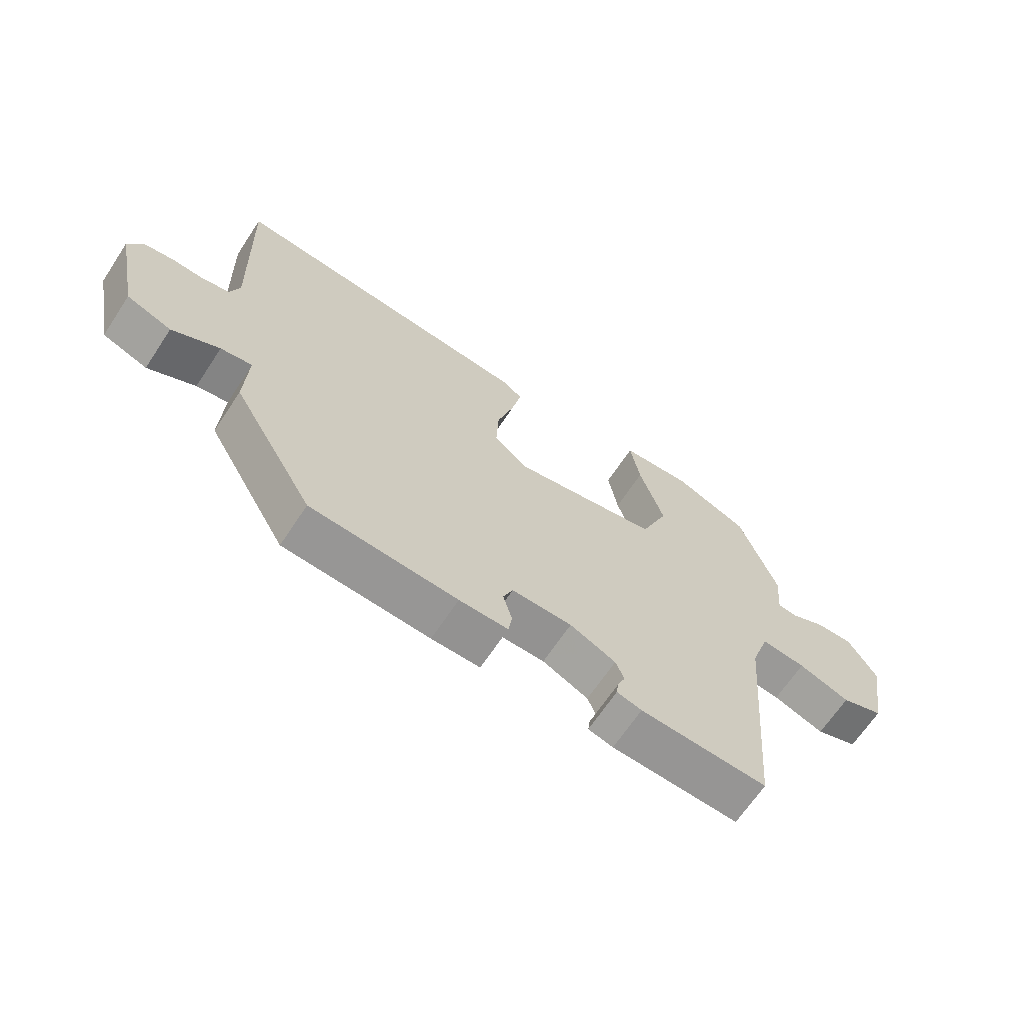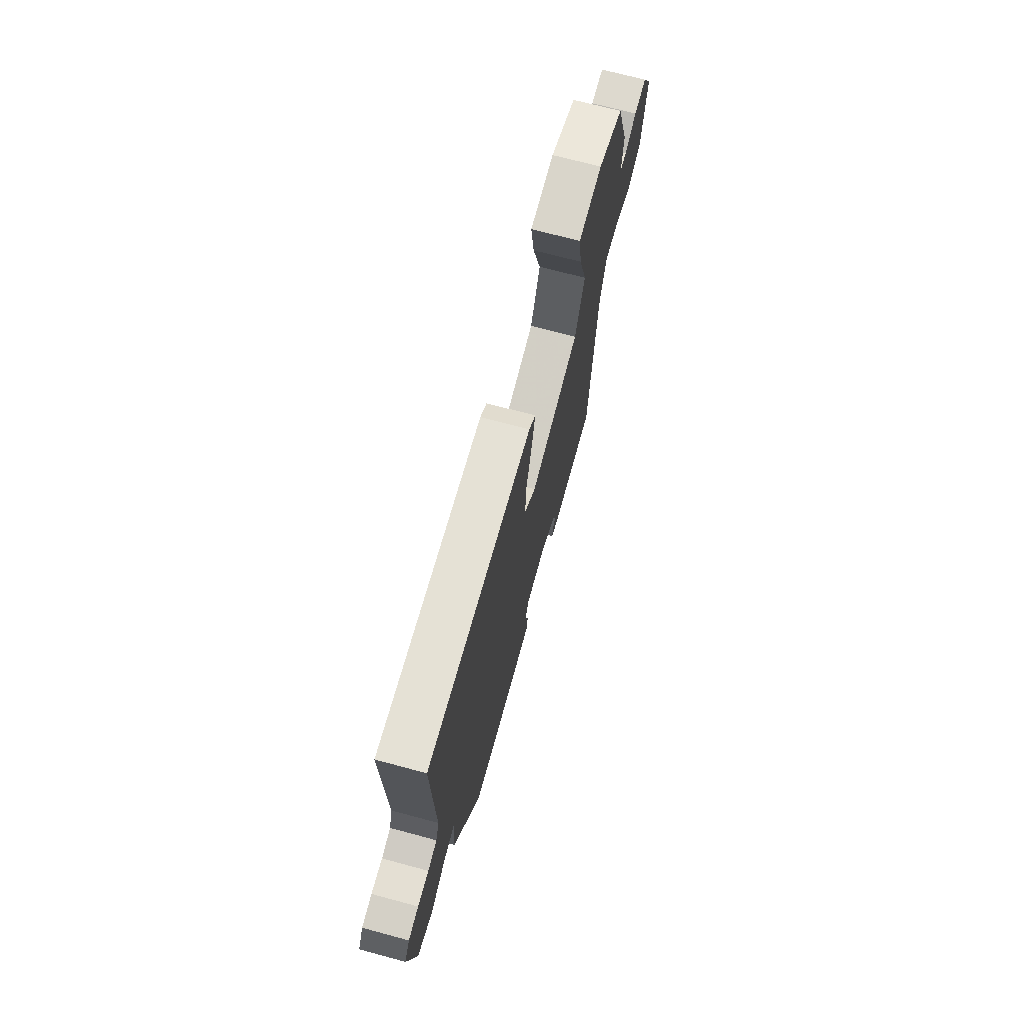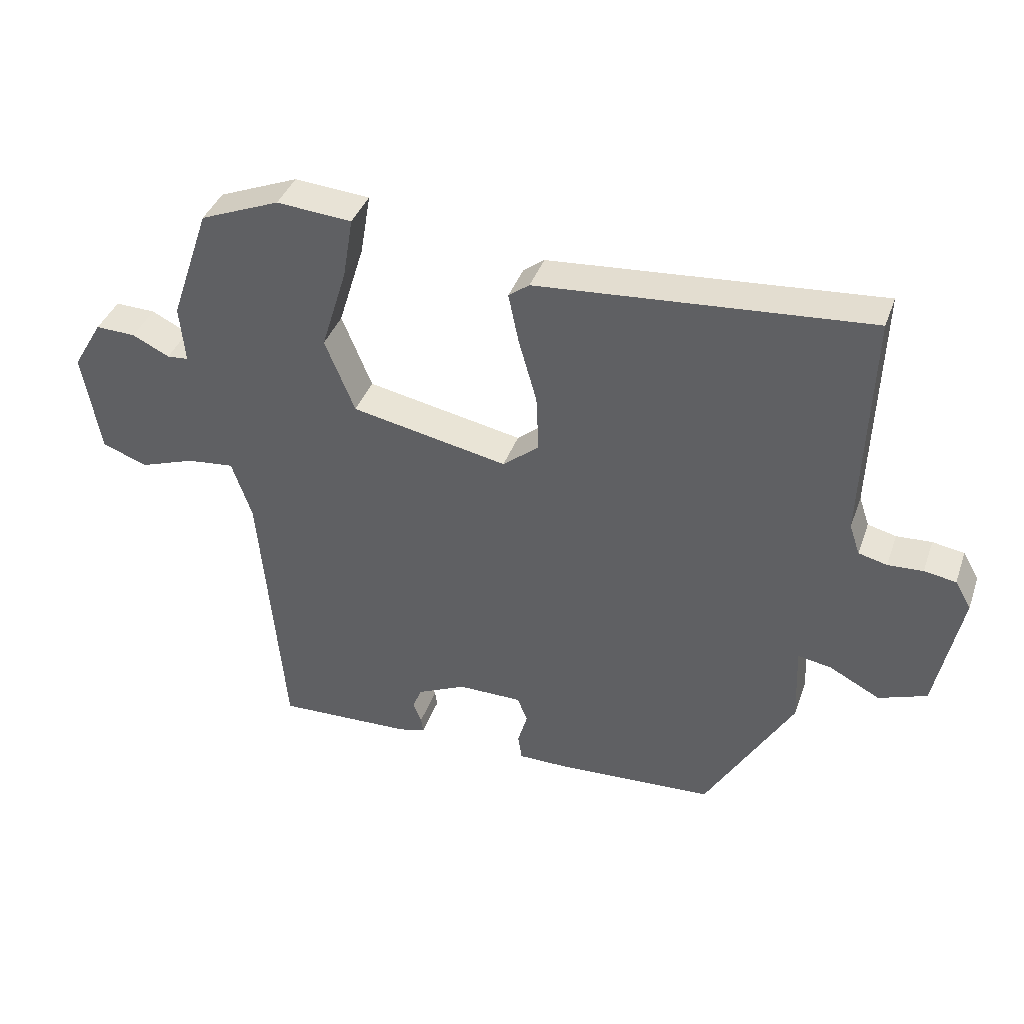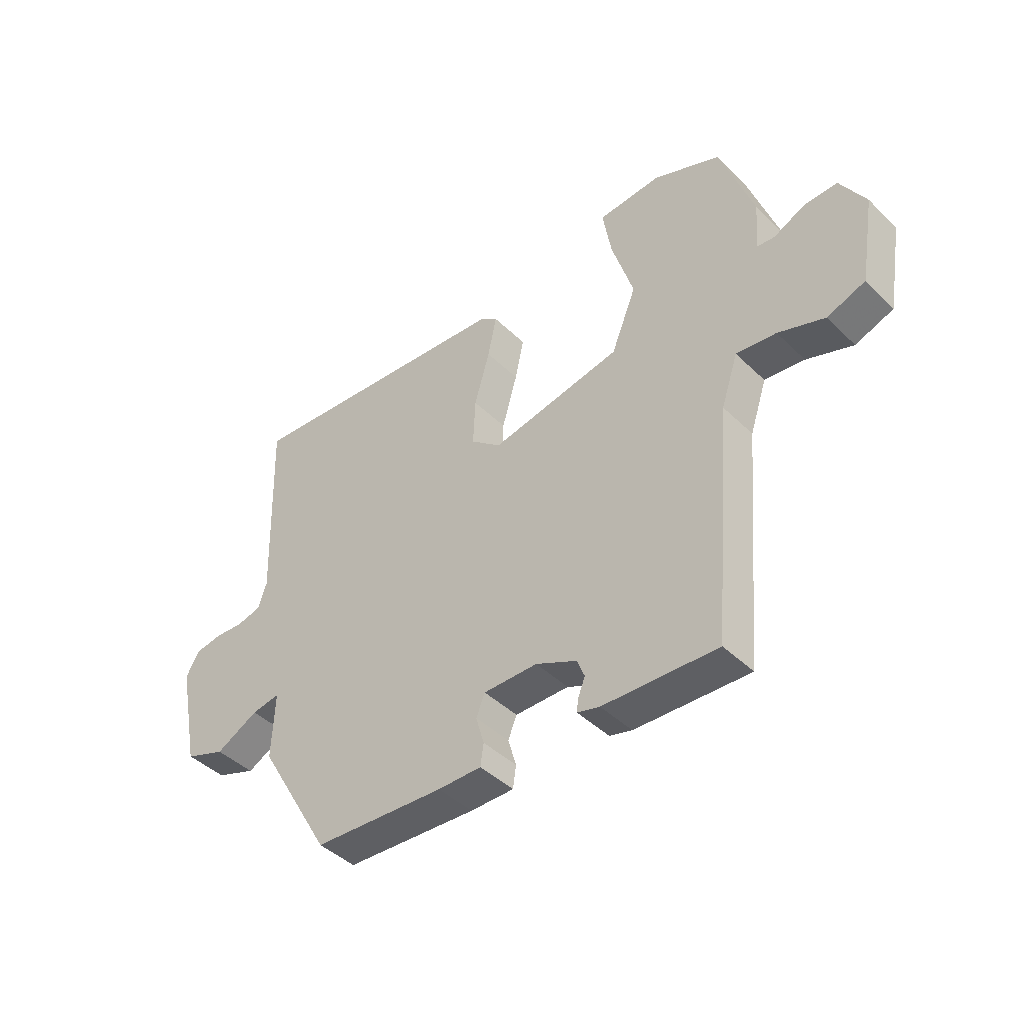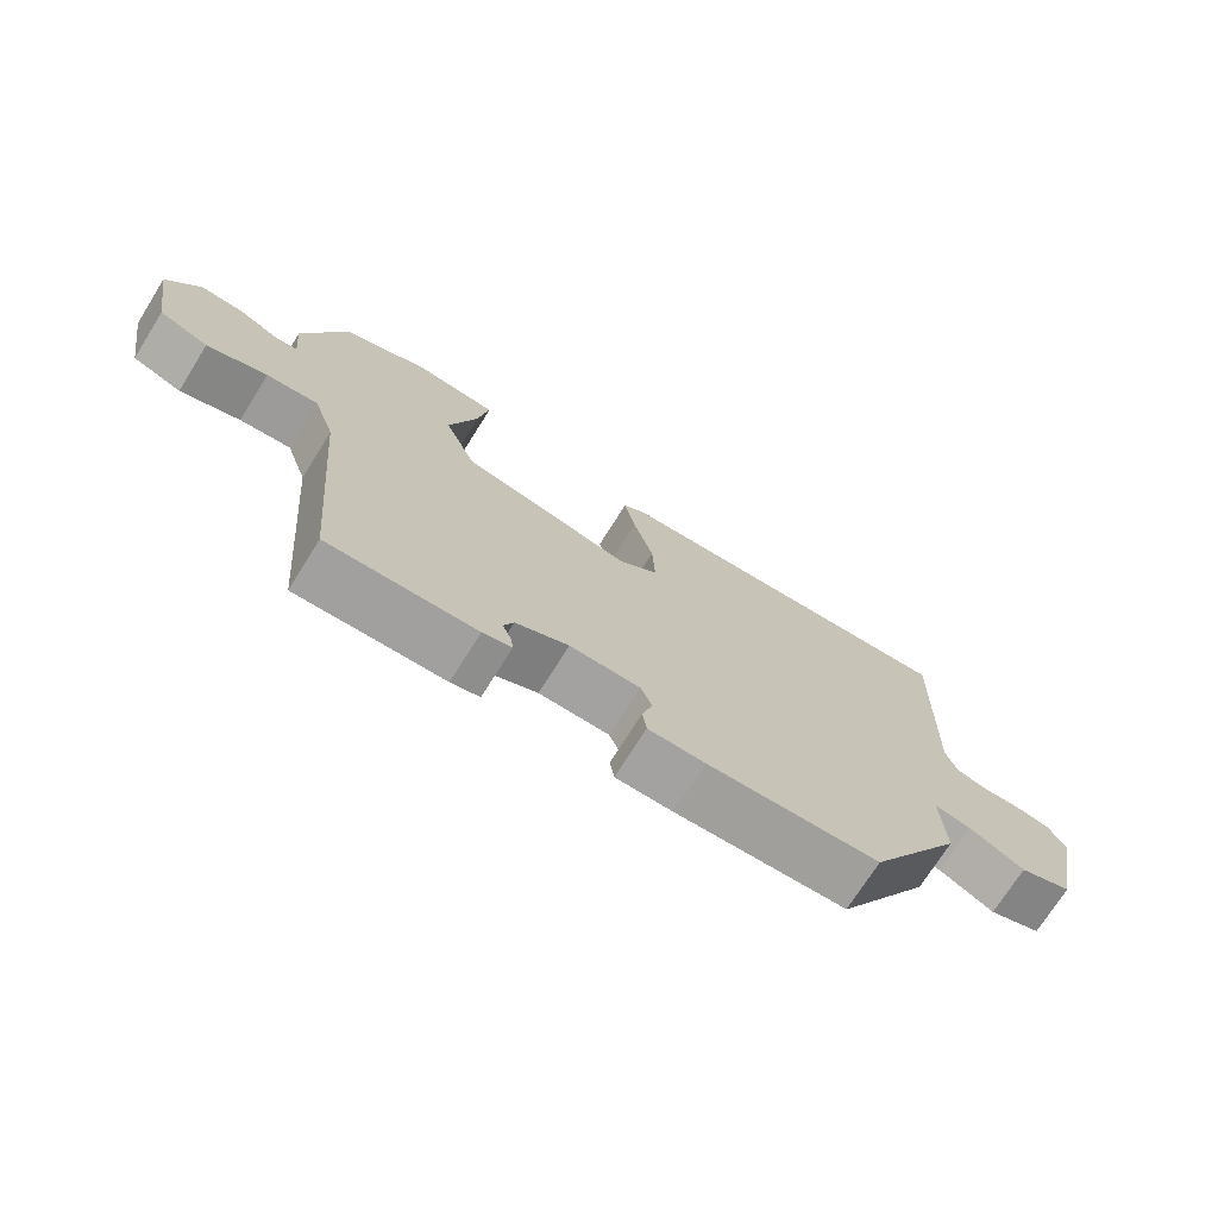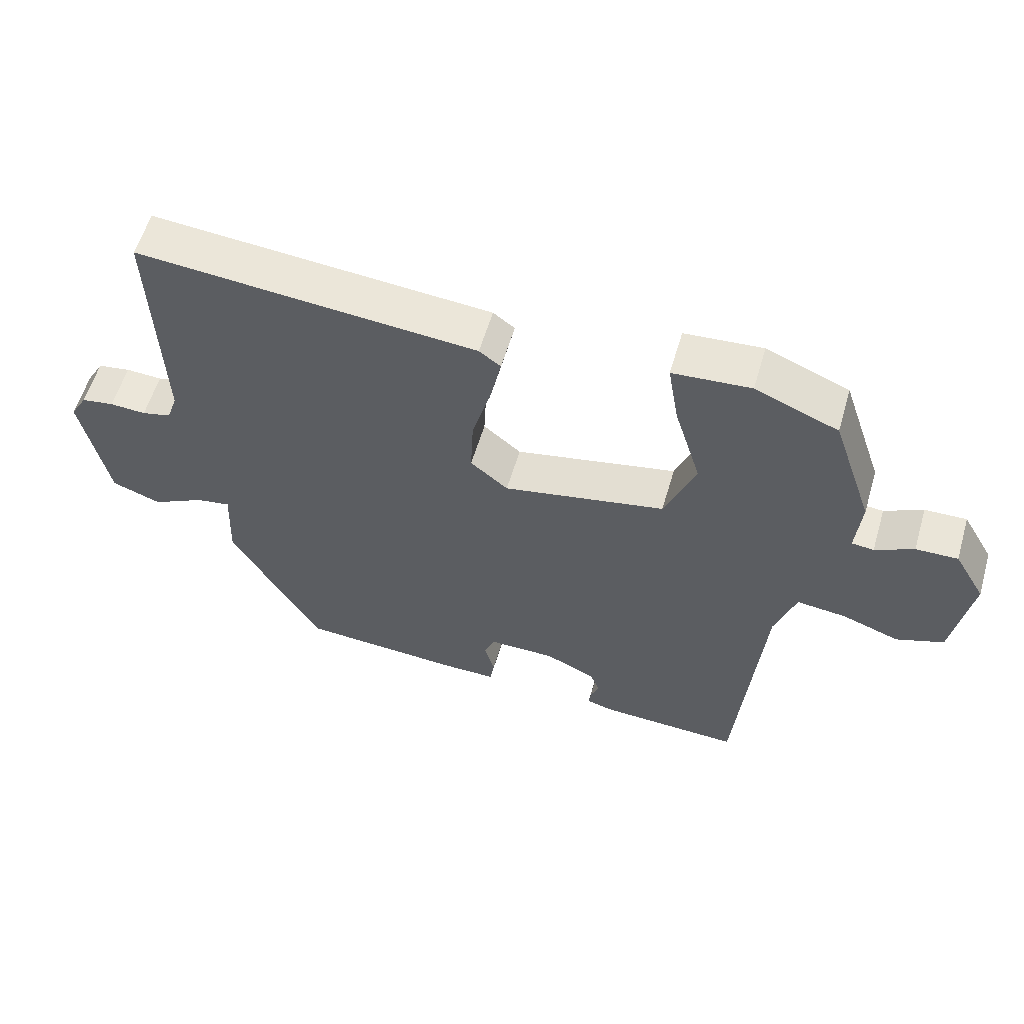
<metadata>
{"format":"obj","ext":"obj","renderer":"f3d","projection":"perspective","resolution":1024,"background":"white","views":[{"elev":-66.5,"azim":-33.5,"up":"+Z"},{"elev":69.9,"azim":-74.9,"up":"+Z"},{"elev":39.2,"azim":-161.4,"up":"+Z"},{"elev":-43.3,"azim":41.4,"up":"+Z"},{"elev":-72.7,"azim":147.9,"up":"+Z"},{"elev":57.6,"azim":16.3,"up":"+Z"}]}
</metadata>
<code>
v -0.337 0.07 -0.459
v -0.472 0.07 -0.228
v -0.467 0.07 -0.106
v -0.519 0.07 -0.115
v -0.597 0.07 -0.156
v -0.671 0.07 -0.129
v -0.71 0.07 0.063
v -0.685 0.07 0.106
v -0.636 0.07 0.114
v -0.582 0.07 0.111
v -0.538 0.07 0.122
v -0.522 0.07 0.169
v -0.534 0.07 0.526
v -0.025 0.07 0.485
v 0.007 0.07 0.461
v -0.009 0.07 0.384
v -0.037 0.07 0.285
v -0.041 0.07 0.197
v 0.015 0.07 0.151
v 0.256 0.07 0.199
v 0.302 0.07 0.313
v 0.262 0.07 0.443
v 0.246 0.07 0.538
v 0.362 0.07 0.547
v 0.485 0.07 0.497
v 0.546 0.07 0.319
v 0.538 0.07 0.23
v 0.571 0.07 0.227
v 0.628 0.07 0.255
v 0.69 0.07 0.257
v 0.736 0.07 0.179
v 0.709 0.07 0.02
v 0.639 0.07 -0.006
v 0.554 0.07 0.024
v 0.481 0.07 0.032
v 0.45 0.07 -0.06
v 0.413 0.07 -0.487
v 0.204 0.07 -0.479
v 0.163 0.07 -0.468
v 0.166 0.07 -0.444
v 0.179 0.07 -0.412
v 0.165 0.07 -0.377
v 0.09 0.07 -0.342
v -0.009 0.07 -0.342
v -0.025 0.07 -0.381
v -0.01 0.07 -0.433
v -0.016 0.07 -0.473
v -0.096 0.07 -0.473
v -0.337 0 -0.459
v -0.472 0 -0.228
v -0.467 0 -0.106
v -0.519 0 -0.115
v -0.597 0 -0.156
v -0.671 0 -0.129
v -0.71 0 0.063
v -0.685 0 0.106
v -0.636 0 0.114
v -0.582 0 0.111
v -0.538 0 0.122
v -0.522 0 0.169
v -0.534 0 0.526
v -0.025 0 0.485
v 0.007 0 0.461
v -0.009 0 0.384
v -0.037 0 0.285
v -0.041 0 0.197
v 0.015 0 0.151
v 0.256 0 0.199
v 0.302 0 0.313
v 0.262 0 0.443
v 0.246 0 0.538
v 0.362 0 0.547
v 0.485 0 0.497
v 0.546 0 0.319
v 0.538 0 0.23
v 0.571 0 0.227
v 0.628 0 0.255
v 0.69 0 0.257
v 0.736 0 0.179
v 0.709 0 0.02
v 0.639 0 -0.006
v 0.554 0 0.024
v 0.481 0 0.032
v 0.45 0 -0.06
v 0.413 0 -0.487
v 0.204 0 -0.479
v 0.163 0 -0.468
v 0.166 0 -0.444
v 0.179 0 -0.412
v 0.165 0 -0.377
v 0.09 0 -0.342
v -0.009 0 -0.342
v -0.025 0 -0.381
v -0.01 0 -0.433
v -0.016 0 -0.473
v -0.096 0 -0.473
f 1 2 3
f 48 1 3
f 47 48 3
f 46 47 3
f 45 46 3
f 44 45 3
f 43 44 3
f 39 40 41
f 38 39 41
f 37 38 41
f 36 37 41
f 35 36 41 42
f 32 33 34
f 31 32 34
f 30 31 34
f 29 30 34
f 28 29 34
f 27 28 34 35
f 26 27 35
f 25 26 35
f 24 25 35
f 23 24 35
f 22 23 35
f 21 22 35
f 35 42 43
f 21 35 43
f 20 21 43
f 15 16 17
f 14 15 17
f 13 14 17
f 12 13 17
f 11 12 17 18
f 10 11 18 19
f 8 9 10
f 7 8 10
f 6 7 10
f 5 6 10
f 4 5 10
f 3 4 10 19
f 3 19 20 43
f 51 50 49
f 51 49 96
f 51 96 95
f 51 95 94
f 51 94 93
f 51 93 92
f 51 92 91
f 89 88 87
f 89 87 86
f 89 86 85
f 89 85 84
f 90 89 84 83
f 82 81 80
f 82 80 79
f 82 79 78
f 82 78 77
f 82 77 76
f 83 82 76 75
f 83 75 74
f 83 74 73
f 83 73 72
f 83 72 71
f 83 71 70
f 83 70 69
f 91 90 83
f 91 83 69
f 91 69 68
f 65 64 63
f 65 63 62
f 65 62 61
f 65 61 60
f 66 65 60 59
f 67 66 59 58
f 58 57 56
f 58 56 55
f 58 55 54
f 58 54 53
f 58 53 52
f 67 58 52 51
f 91 68 67 51
f 1 49 50 2
f 2 50 51 3
f 3 51 52 4
f 4 52 53 5
f 5 53 54 6
f 6 54 55 7
f 7 55 56 8
f 8 56 57 9
f 9 57 58 10
f 10 58 59 11
f 11 59 60 12
f 12 60 61 13
f 13 61 62 14
f 14 62 63 15
f 15 63 64 16
f 16 64 65 17
f 17 65 66 18
f 18 66 67 19
f 19 67 68 20
f 20 68 69 21
f 21 69 70 22
f 22 70 71 23
f 23 71 72 24
f 24 72 73 25
f 25 73 74 26
f 26 74 75 27
f 27 75 76 28
f 28 76 77 29
f 29 77 78 30
f 30 78 79 31
f 31 79 80 32
f 32 80 81 33
f 33 81 82 34
f 34 82 83 35
f 35 83 84 36
f 36 84 85 37
f 37 85 86 38
f 38 86 87 39
f 39 87 88 40
f 40 88 89 41
f 41 89 90 42
f 42 90 91 43
f 43 91 92 44
f 44 92 93 45
f 45 93 94 46
f 46 94 95 47
f 47 95 96 48
f 48 96 49 1

</code>
